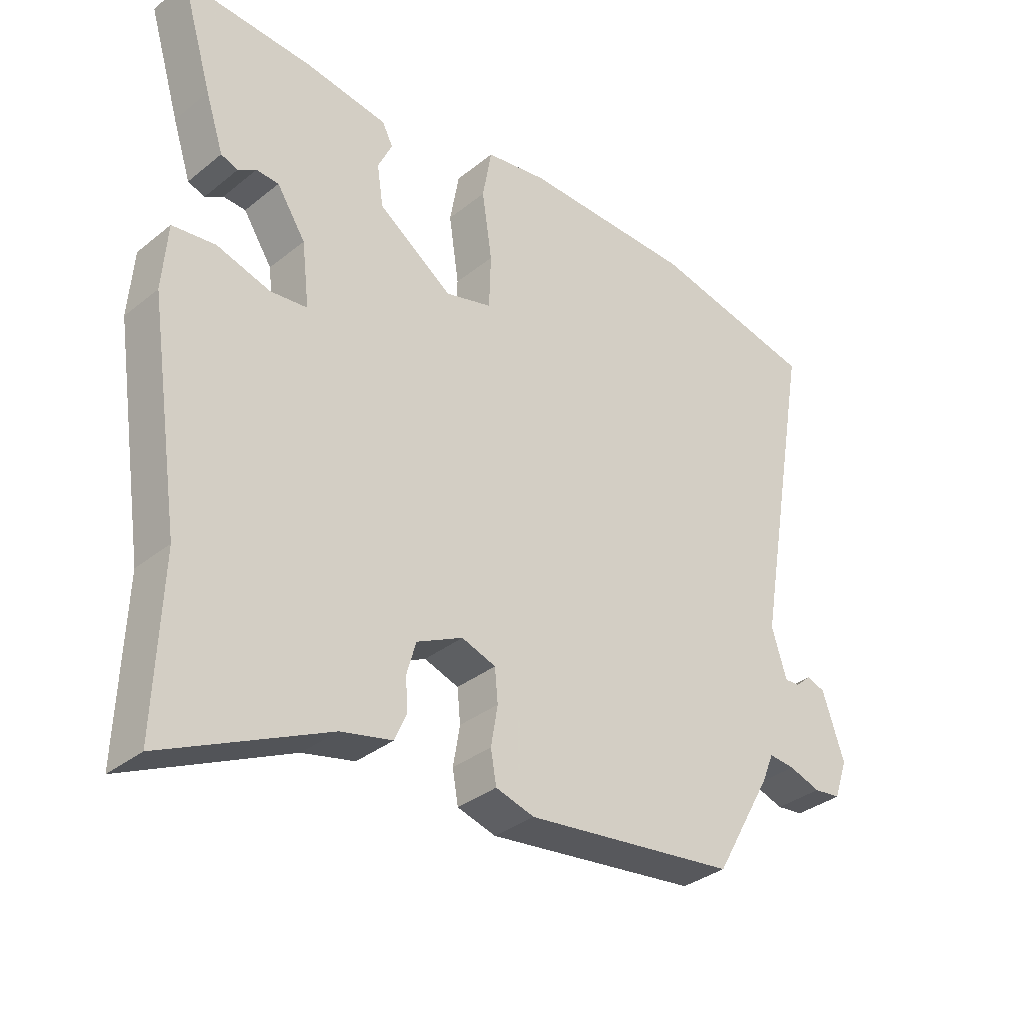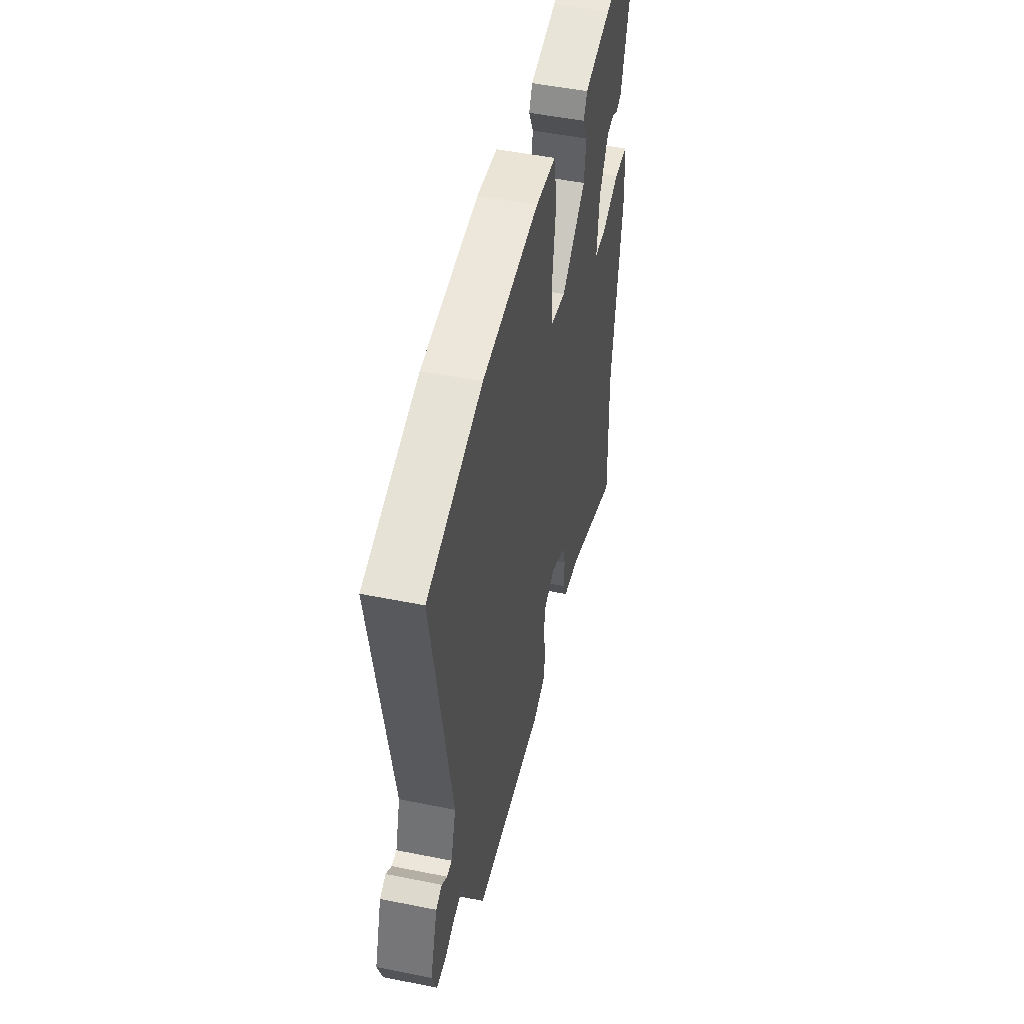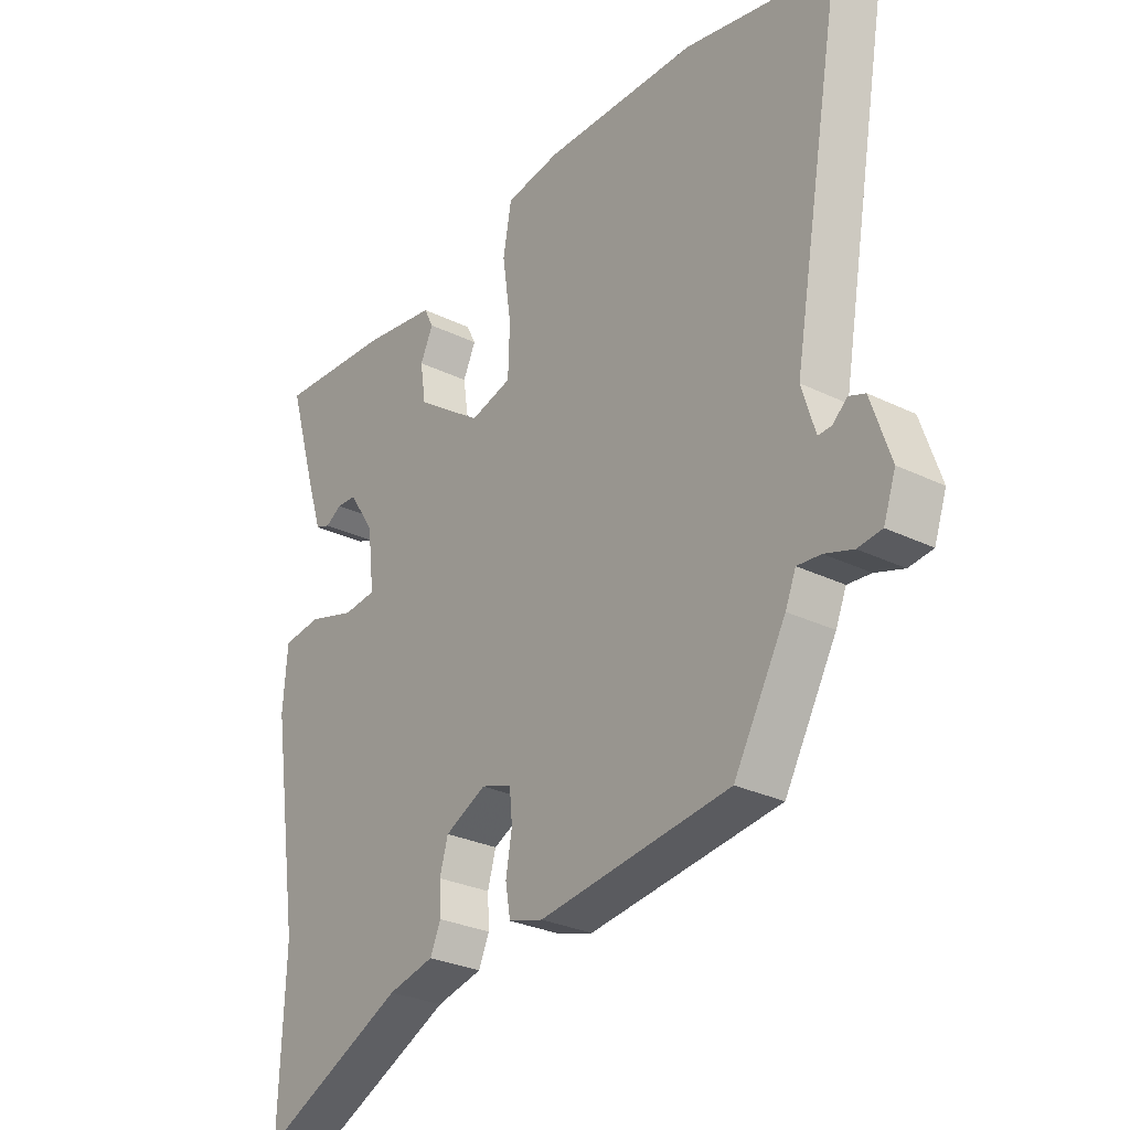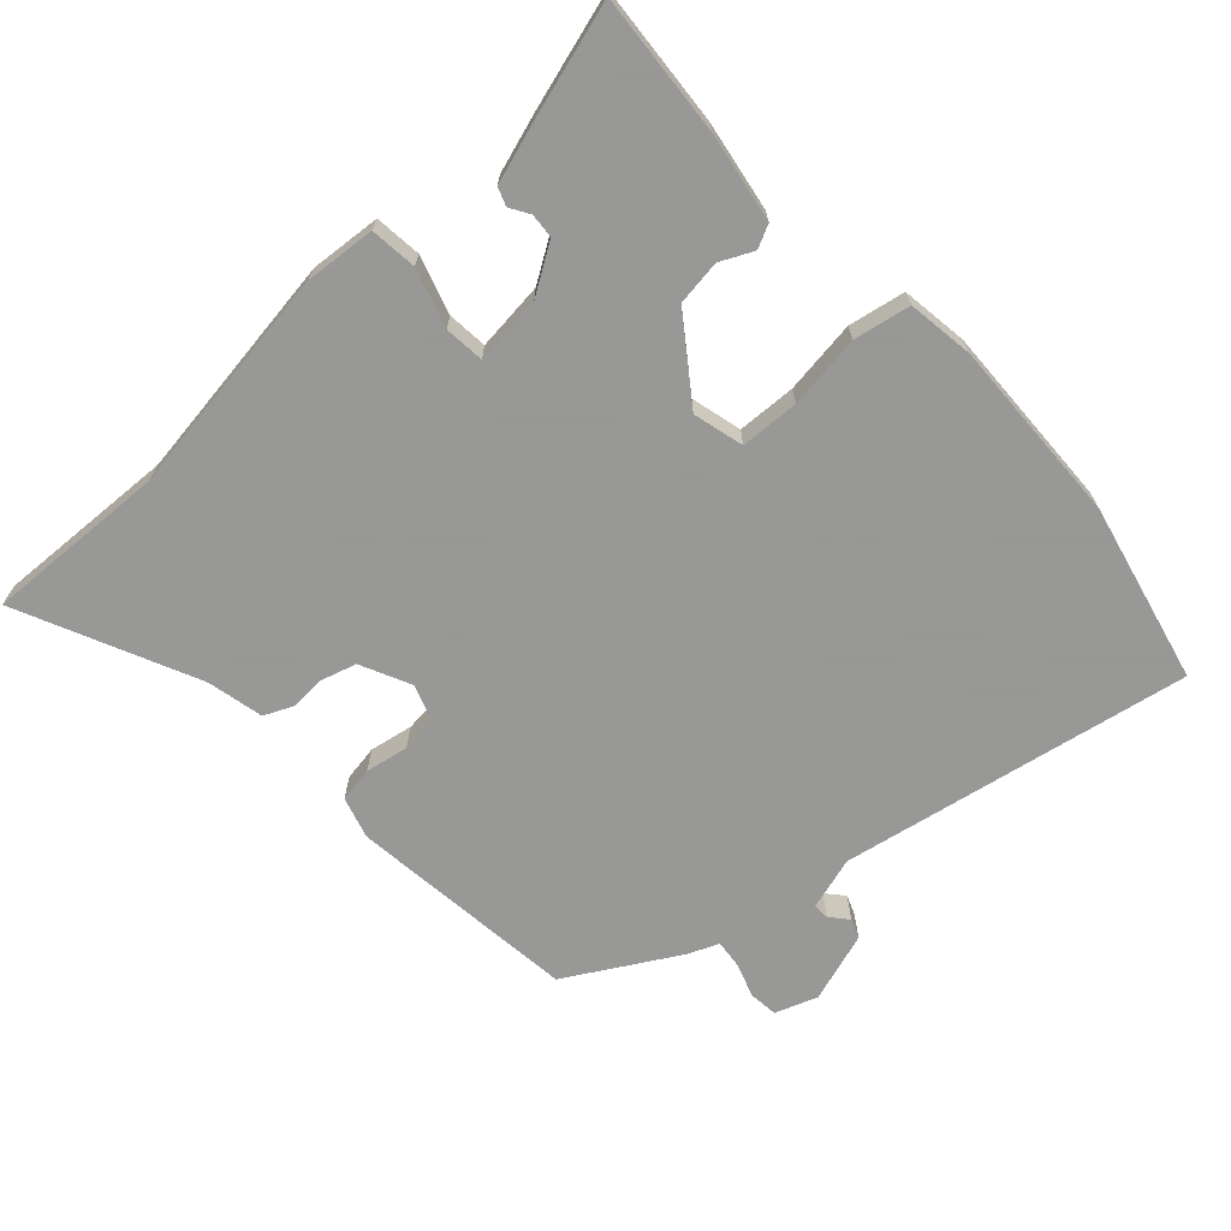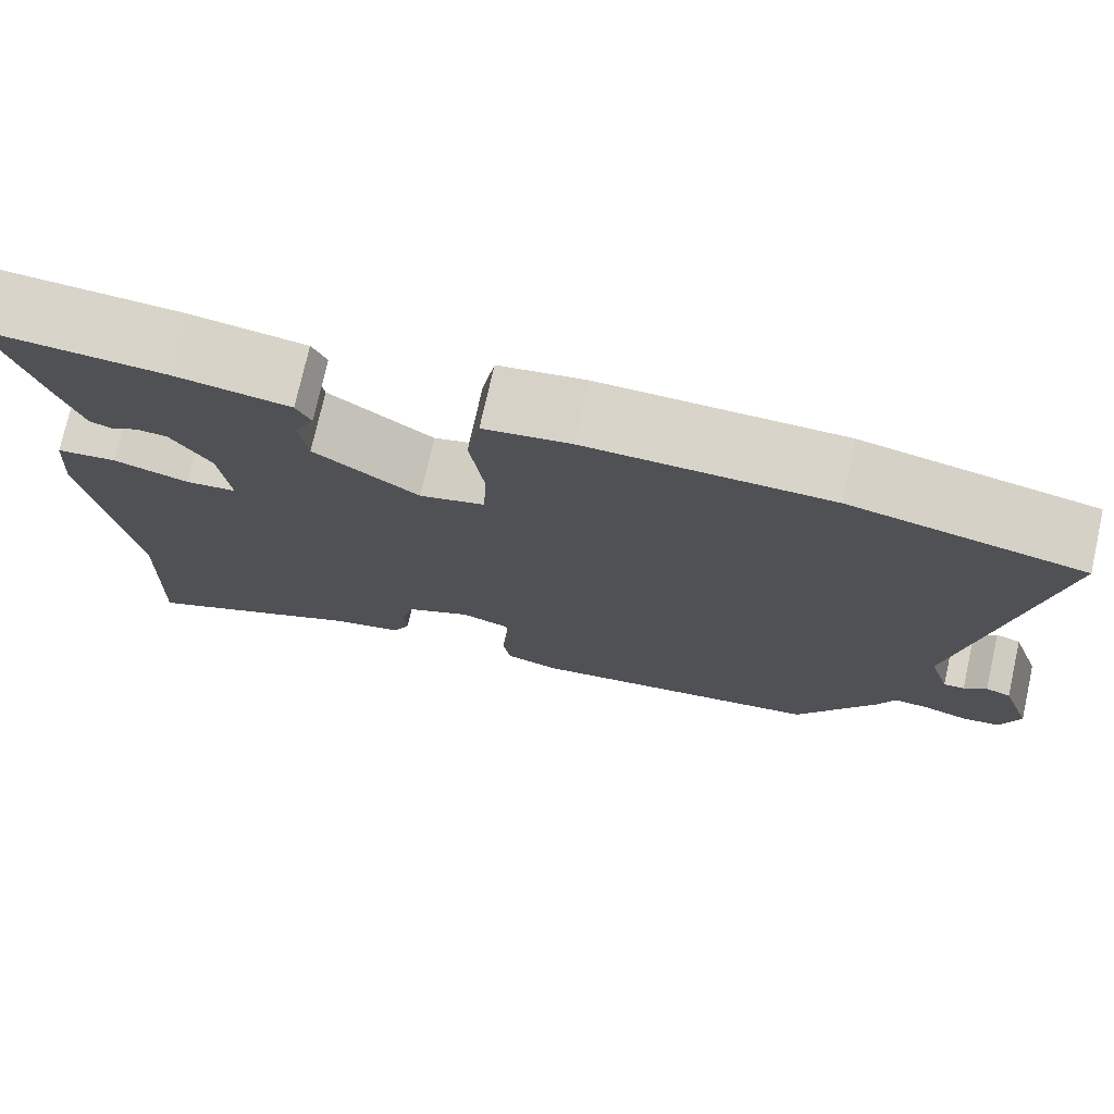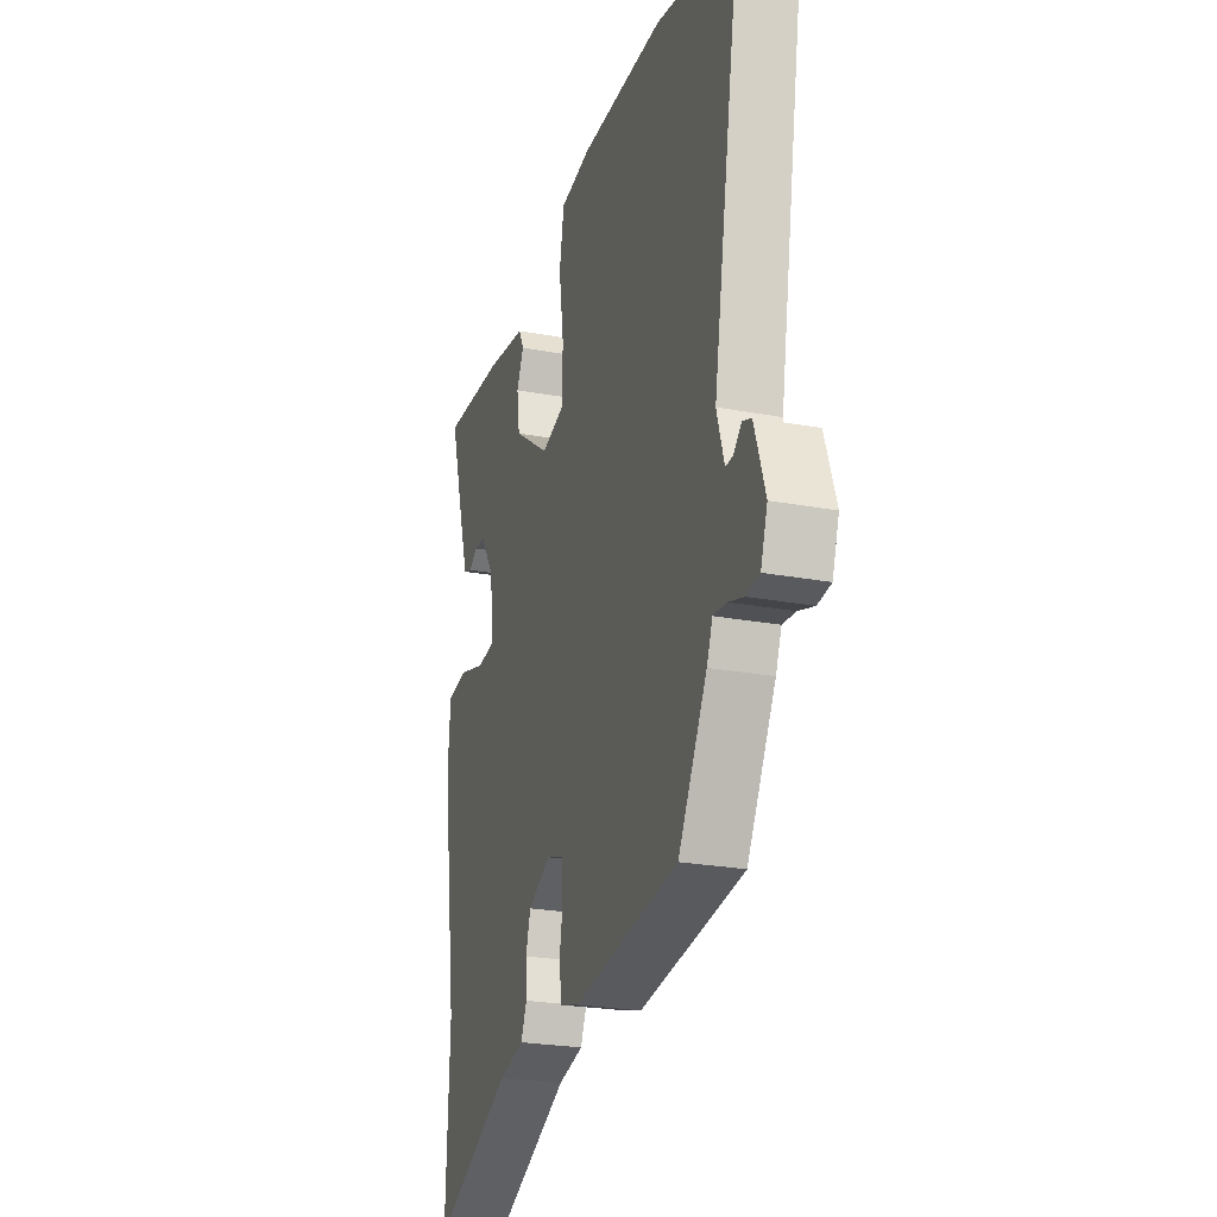
<metadata>
{"format":"obj","ext":"obj","renderer":"f3d","projection":"perspective","resolution":1024,"background":"white","views":[{"elev":-34.1,"azim":-42.8,"up":"+Z"},{"elev":50.0,"azim":102.5,"up":"+Z"},{"elev":-28.6,"azim":53.8,"up":"+Z"},{"elev":-68.4,"azim":-48.0,"up":"+Y"},{"elev":74.9,"azim":12.6,"up":"+Z"},{"elev":-24.7,"azim":73.1,"up":"+Z"}]}
</metadata>
<code>
v 0.406 0.07 -0.473
v 0.065 0.07 -0.515
v 0.003 0.07 -0.497
v -0.006 0.07 -0.445
v 0.005 0.07 -0.381
v 0 0.07 -0.328
v -0.055 0.07 -0.309
v -0.129 0.07 -0.345
v -0.144 0.07 -0.397
v -0.141 0.07 -0.45
v -0.16 0.07 -0.493
v -0.243 0.07 -0.512
v -0.505 0.07 -0.635
v -0.495 0.07 -0.366
v -0.546 0.07 -0.025
v -0.538 0.07 0.08
v -0.469 0.07 0.088
v -0.383 0.07 0.062
v -0.324 0.07 0.068
v -0.336 0.07 0.17
v -0.382 0.07 0.241
v -0.418 0.07 0.243
v -0.447 0.07 0.225
v -0.474 0.07 0.235
v -0.503 0.07 0.324
v -0.553 0.07 0.491
v -0.346 0.07 0.477
v -0.213 0.07 0.456
v -0.196 0.07 0.422
v -0.219 0.07 0.373
v -0.209 0.07 0.306
v -0.089 0.07 0.221
v -0.014 0.07 0.241
v -0.011 0.07 0.328
v -0.027 0.07 0.437
v -0.012 0.07 0.521
v 0.087 0.07 0.536
v 0.364 0.07 0.53
v 0.63 0.07 0.472
v 0.538 0.07 -0.047
v 0.562 0.07 -0.125
v 0.586 0.07 -0.124
v 0.612 0.07 -0.101
v 0.641 0.07 -0.112
v 0.676 0.07 -0.216
v 0.654 0.07 -0.279
v 0.611 0.07 -0.284
v 0.56 0.07 -0.267
v 0.518 0.07 -0.263
v 0.499 0.07 -0.309
v 0.406 0 -0.473
v 0.065 0 -0.515
v 0.003 0 -0.497
v -0.006 0 -0.445
v 0.005 0 -0.381
v 0 0 -0.328
v -0.055 0 -0.309
v -0.129 0 -0.345
v -0.144 0 -0.397
v -0.141 0 -0.45
v -0.16 0 -0.493
v -0.243 0 -0.512
v -0.505 0 -0.635
v -0.495 0 -0.366
v -0.546 0 -0.025
v -0.538 0 0.08
v -0.469 0 0.088
v -0.383 0 0.062
v -0.324 0 0.068
v -0.336 0 0.17
v -0.382 0 0.241
v -0.418 0 0.243
v -0.447 0 0.225
v -0.474 0 0.235
v -0.503 0 0.324
v -0.553 0 0.491
v -0.346 0 0.477
v -0.213 0 0.456
v -0.196 0 0.422
v -0.219 0 0.373
v -0.209 0 0.306
v -0.089 0 0.221
v -0.014 0 0.241
v -0.011 0 0.328
v -0.027 0 0.437
v -0.012 0 0.521
v 0.087 0 0.536
v 0.364 0 0.53
v 0.63 0 0.472
v 0.538 0 -0.047
v 0.562 0 -0.125
v 0.586 0 -0.124
v 0.612 0 -0.101
v 0.641 0 -0.112
v 0.676 0 -0.216
v 0.654 0 -0.279
v 0.611 0 -0.284
v 0.56 0 -0.267
v 0.518 0 -0.263
v 0.499 0 -0.309
f 3 4 5
f 2 3 5
f 1 2 5
f 50 1 5
f 49 50 5
f 46 47 48
f 45 46 48
f 44 45 48
f 43 44 48
f 42 43 48
f 41 42 48 49
f 49 5 6
f 41 49 6
f 40 41 6
f 38 39 40
f 37 38 40
f 36 37 40
f 35 36 40
f 34 35 40
f 33 34 40 6
f 28 29 30
f 27 28 30
f 26 27 30
f 25 26 30
f 24 25 30
f 23 24 30
f 22 23 30
f 21 22 30 31
f 20 21 31 32
f 16 17 18
f 15 16 18
f 14 15 18
f 14 18 19
f 13 14 19
f 12 13 19
f 12 19 20
f 11 12 20
f 10 11 20
f 9 10 20
f 32 33 6 7
f 8 9 20 32
f 7 8 32
f 55 54 53
f 55 53 52
f 55 52 51
f 55 51 100
f 55 100 99
f 98 97 96
f 98 96 95
f 98 95 94
f 98 94 93
f 98 93 92
f 99 98 92 91
f 56 55 99
f 56 99 91
f 56 91 90
f 90 89 88
f 90 88 87
f 90 87 86
f 90 86 85
f 90 85 84
f 56 90 84 83
f 80 79 78
f 80 78 77
f 80 77 76
f 80 76 75
f 80 75 74
f 80 74 73
f 80 73 72
f 81 80 72 71
f 82 81 71 70
f 68 67 66
f 68 66 65
f 68 65 64
f 69 68 64
f 69 64 63
f 69 63 62
f 70 69 62
f 70 62 61
f 70 61 60
f 70 60 59
f 57 56 83 82
f 82 70 59 58
f 82 58 57
f 1 51 52 2
f 2 52 53 3
f 3 53 54 4
f 4 54 55 5
f 5 55 56 6
f 6 56 57 7
f 7 57 58 8
f 8 58 59 9
f 9 59 60 10
f 10 60 61 11
f 11 61 62 12
f 12 62 63 13
f 13 63 64 14
f 14 64 65 15
f 15 65 66 16
f 16 66 67 17
f 17 67 68 18
f 18 68 69 19
f 19 69 70 20
f 20 70 71 21
f 21 71 72 22
f 22 72 73 23
f 23 73 74 24
f 24 74 75 25
f 25 75 76 26
f 26 76 77 27
f 27 77 78 28
f 28 78 79 29
f 29 79 80 30
f 30 80 81 31
f 31 81 82 32
f 32 82 83 33
f 33 83 84 34
f 34 84 85 35
f 35 85 86 36
f 36 86 87 37
f 37 87 88 38
f 38 88 89 39
f 39 89 90 40
f 40 90 91 41
f 41 91 92 42
f 42 92 93 43
f 43 93 94 44
f 44 94 95 45
f 45 95 96 46
f 46 96 97 47
f 47 97 98 48
f 48 98 99 49
f 49 99 100 50
f 50 100 51 1

</code>
